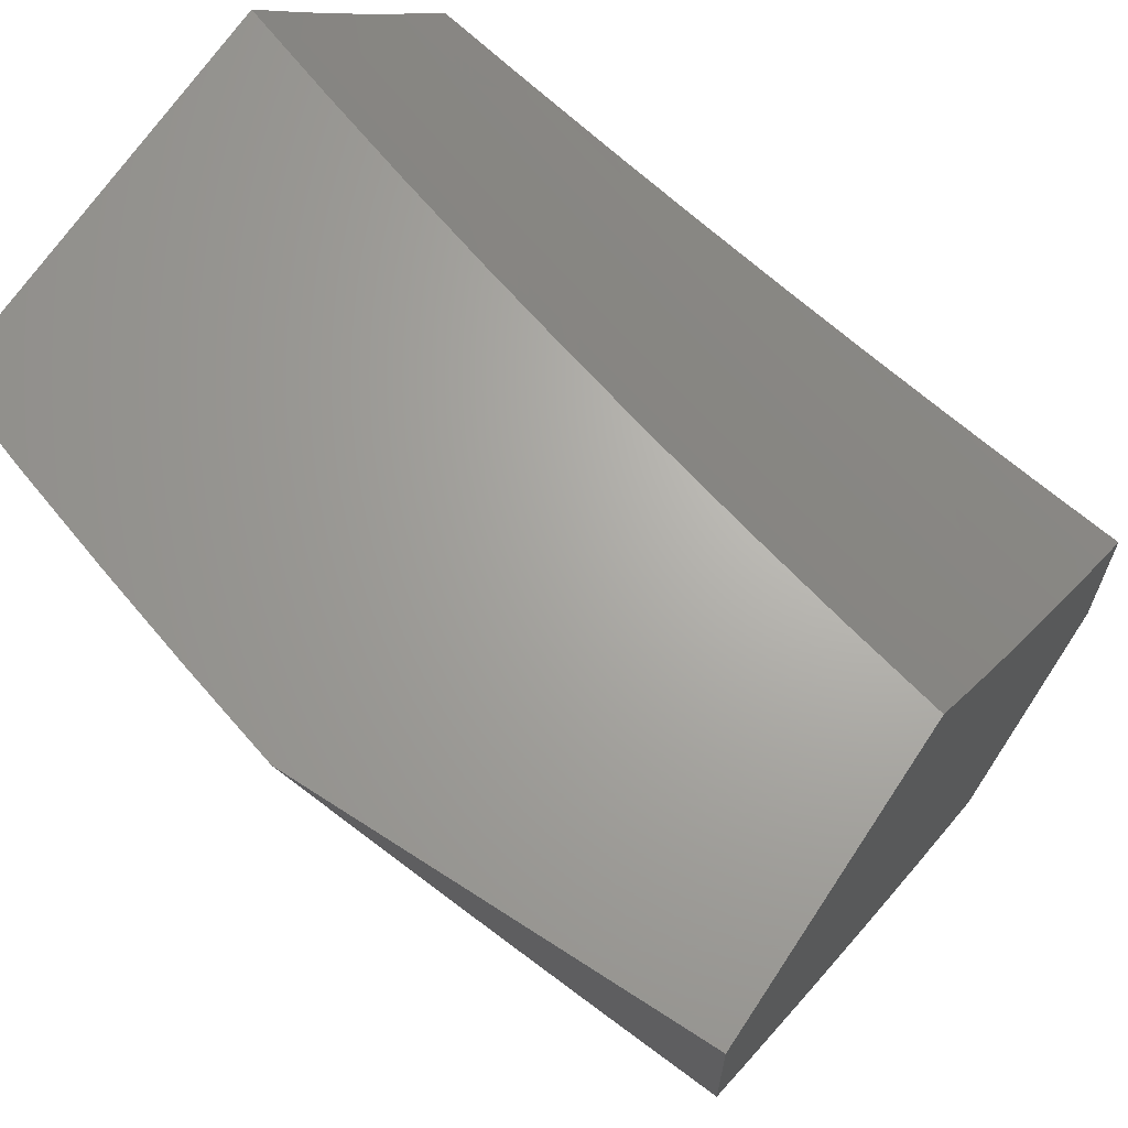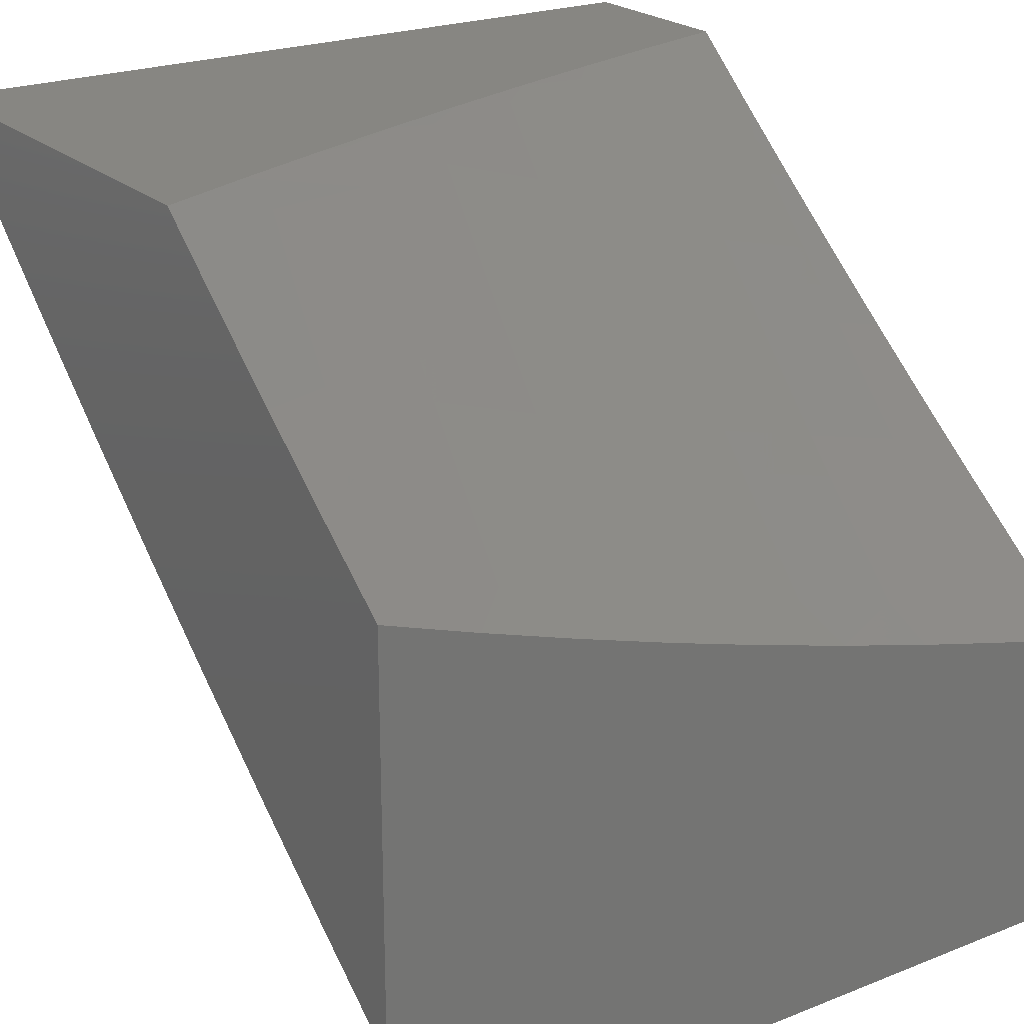
<metadata>
{"format":"stl","ext":"stl","renderer":"f3d","projection":"perspective","resolution":1024,"background":"white","views":[{"elev":66.7,"azim":33.2,"up":"+Z"},{"elev":22.7,"azim":-34.1,"up":"+Y"}]}
</metadata>
<code>
# stl→obj: 346 verts, 688 faces
v -3 -8.25 -7.106
v -3 -8.331 -7
v -2.96 -8.308 -7.049
v -2.877 -8.373 -7
v -2.822 -8.354 -7.049
v -2.753 -8.413 -7
v -2.684 -8.397 -7.049
v -2.629 -8.451 -7
v -2.545 -8.438 -7.049
v -2.504 -8.487 -7
v -2.407 -8.477 -7.049
v -2.379 -8.521 -7
v -2.269 -8.513 -7.049
v -2.253 -8.554 -7
v -2.13 -8.547 -7.049
v -2.127 -8.585 -7
v -2 -8.614 -7
v -2 -8.541 -7.099
v -2.122 -8.513 -7.099
v -2.259 -8.479 -7.099
v -2.397 -8.442 -7.099
v -2.535 -8.404 -7.099
v -2.673 -8.363 -7.099
v -2.81 -8.32 -7.099
v -2.948 -8.274 -7.099
v -2.936 -8.24 -7.148
v -3 -8.168 -7.211
v -2.923 -8.206 -7.197
v -2.911 -8.172 -7.245
v -2.776 -8.217 -7.245
v -2.764 -8.182 -7.294
v -2.628 -8.224 -7.294
v -2.617 -8.189 -7.342
v -2.482 -8.229 -7.342
v -2.472 -8.193 -7.39
v -2.337 -8.231 -7.39
v -2.327 -8.195 -7.438
v -2.193 -8.23 -7.438
v -2.183 -8.193 -7.486
v -2.05 -8.226 -7.486
v -2.041 -8.189 -7.533
v -2 -8.238 -7.486
v -2 -8.16 -7.581
v -2.113 -8.478 -7.148
v -2 -8.466 -7.197
v -2.104 -8.443 -7.197
v -2.095 -8.407 -7.245
v -2.241 -8.409 -7.197
v -2.231 -8.374 -7.245
v -2.378 -8.373 -7.197
v -2.368 -8.338 -7.245
v -2.514 -8.335 -7.197
v -2.504 -8.3 -7.245
v -2.651 -8.294 -7.197
v -2.64 -8.259 -7.245
v -2.787 -8.251 -7.197
v -2 -8.391 -7.294
v -2.086 -8.371 -7.294
v -2.222 -8.338 -7.294
v -2.358 -8.302 -7.294
v -2.493 -8.264 -7.294
v -2.077 -8.336 -7.342
v -2 -8.315 -7.39
v -2.068 -8.299 -7.39
v -2.059 -8.263 -7.438
v -2.203 -8.266 -7.39
v -2 -8.08 -7.674
v -2.023 -8.115 -7.627
v -2.032 -8.152 -7.58
v -2.174 -8.157 -7.533
v -2.317 -8.158 -7.486
v -2.461 -8.157 -7.438
v -2.606 -8.153 -7.39
v -2.752 -8.147 -7.342
v -2.899 -8.137 -7.294
v -2 -8 -7.767
v -2.004 -8.039 -7.721
v -2.013 -8.077 -7.674
v -2.154 -8.083 -7.627
v -2.164 -8.12 -7.58
v -2.296 -8.085 -7.58
v -2.306 -8.122 -7.533
v -2.439 -8.085 -7.533
v -2.45 -8.121 -7.486
v -2.583 -8.082 -7.486
v -2.594 -8.118 -7.438
v -2.728 -8.076 -7.438
v -2.74 -8.111 -7.39
v -2.874 -8.067 -7.39
v -2.886 -8.102 -7.342
v -3 -8.085 -7.315
v -2.128 -8 -7.731
v -2.134 -8.007 -7.721
v -2.144 -8.045 -7.674
v -2.254 -8 -7.693
v -2.275 -8.011 -7.674
v -2.381 -8 -7.652
v -2.285 -8.048 -7.627
v -2.417 -8.011 -7.627
v -2.428 -8.048 -7.58
v -2.506 -8 -7.61
v -2.56 -8.009 -7.58
v -2.631 -8 -7.565
v -2.571 -8.045 -7.533
v -2.704 -8.004 -7.533
v -2.716 -8.04 -7.486
v -2.755 -8 -7.518
v -2.878 -8 -7.469
v -2.861 -8.031 -7.438
v -3 -8 -7.417
v -2.799 -8.286 -7.148
v -2.662 -8.329 -7.148
v -2.525 -8.369 -7.148
v -2.387 -8.408 -7.148
v -2.25 -8.444 -7.148
v -2.347 -8.267 -7.342
v -2.212 -8.302 -7.342
v -3 -8.118 -7.88
v -3 -8.007 -8
v -2.947 -8.083 -7.94
v -2.877 -8.052 -8
v -2.875 -8.108 -7.94
v -2.803 -8.134 -7.94
v -2.82 -8.183 -7.88
v -2.748 -8.207 -7.88
v -2.764 -8.256 -7.819
v -2.691 -8.28 -7.819
v -2.707 -8.329 -7.758
v -2.634 -8.353 -7.758
v -2.649 -8.401 -7.697
v -2.576 -8.424 -7.697
v -2.59 -8.472 -7.635
v -2.516 -8.495 -7.635
v -2.53 -8.543 -7.573
v -2.456 -8.564 -7.573
v -2.469 -8.612 -7.51
v -2.394 -8.633 -7.51
v -2.407 -8.681 -7.448
v -2.332 -8.701 -7.448
v -2.344 -8.748 -7.385
v -2.268 -8.768 -7.385
v -2.28 -8.815 -7.321
v -2.204 -8.835 -7.321
v -2.216 -8.881 -7.258
v -2.139 -8.9 -7.258
v -2.15 -8.946 -7.194
v -2.073 -8.964 -7.194
v -2.126 -9 -7.129
v -2 -9 -7.168
v -2 -8.918 -7.275
v -2.062 -8.918 -7.258
v -2.052 -8.871 -7.321
v -2.128 -8.853 -7.321
v -2.117 -8.806 -7.385
v -2.192 -8.788 -7.385
v -2.181 -8.74 -7.448
v -2.256 -8.721 -7.448
v -2.244 -8.674 -7.51
v -2.319 -8.654 -7.51
v -2.306 -8.606 -7.573
v -2.381 -8.586 -7.573
v -2.367 -8.537 -7.635
v -2.442 -8.516 -7.635
v -2.428 -8.468 -7.697
v -2.502 -8.446 -7.697
v -2.487 -8.398 -7.758
v -2.561 -8.375 -7.758
v -2.546 -8.326 -7.819
v -2.619 -8.304 -7.819
v -2.603 -8.254 -7.88
v -2.675 -8.231 -7.88
v -2.659 -8.182 -7.94
v -2.731 -8.158 -7.94
v -2.629 -8.136 -8
v -2.754 -8.095 -8
v -2.587 -8.205 -7.94
v -2.505 -8.175 -8
v -2.515 -8.227 -7.94
v -2.443 -8.249 -7.94
v -2.458 -8.299 -7.88
v -2.385 -8.32 -7.88
v -2.4 -8.37 -7.819
v -2.327 -8.39 -7.819
v -2.34 -8.44 -7.758
v -2.267 -8.46 -7.758
v -2.28 -8.509 -7.697
v -2.206 -8.528 -7.697
v -2.219 -8.577 -7.635
v -2.145 -8.596 -7.635
v -2.157 -8.645 -7.573
v -2.082 -8.663 -7.573
v -2.094 -8.711 -7.51
v -2.019 -8.729 -7.51
v -2.03 -8.777 -7.448
v -2 -8.752 -7.487
v -2 -8.836 -7.382
v -2.379 -8.213 -8
v -2.371 -8.27 -7.94
v -2.313 -8.34 -7.88
v -2.254 -8.41 -7.819
v -2.194 -8.479 -7.758
v -2.132 -8.547 -7.697
v -2.07 -8.614 -7.635
v -2 -8.666 -7.592
v -2.007 -8.68 -7.573
v -2.299 -8.29 -7.94
v -2.253 -8.248 -8
v -2.227 -8.31 -7.94
v -2.127 -8.282 -8
v -2.155 -8.329 -7.94
v -2.083 -8.347 -7.94
v -2.095 -8.398 -7.88
v -2.023 -8.416 -7.88
v -2.035 -8.466 -7.819
v -2 -8.492 -7.798
v -2.047 -8.516 -7.758
v -2 -8.58 -7.695
v -2.059 -8.565 -7.697
v -2 -8.313 -8
v -2.01 -8.365 -7.94
v -2 -8.403 -7.9
v -2.041 -8.824 -7.385
v -2.105 -8.759 -7.448
v -2.169 -8.693 -7.51
v -2.231 -8.626 -7.573
v -2.293 -8.558 -7.635
v -2.354 -8.489 -7.697
v -2.414 -8.419 -7.758
v -2.473 -8.348 -7.819
v -2.531 -8.277 -7.88
v -2.161 -8.992 -7.129
v -2.251 -9 -7.089
v -2.239 -8.973 -7.129
v -2.316 -8.953 -7.129
v -2.304 -8.907 -7.194
v -2.382 -8.887 -7.194
v -2.369 -8.841 -7.258
v -2.446 -8.82 -7.258
v -2.433 -8.774 -7.321
v -2.51 -8.753 -7.321
v -2.496 -8.706 -7.385
v -2.572 -8.684 -7.385
v -2.558 -8.637 -7.448
v -2.634 -8.615 -7.448
v -2.619 -8.568 -7.51
v -2.694 -8.544 -7.51
v -2.68 -8.497 -7.573
v -2.754 -8.473 -7.573
v -2.739 -8.426 -7.635
v -2.813 -8.401 -7.635
v -2.797 -8.353 -7.697
v -2.87 -8.328 -7.697
v -2.854 -8.28 -7.758
v -2.927 -8.255 -7.758
v -2.91 -8.206 -7.819
v -3 -8.227 -7.759
v -2.983 -8.18 -7.819
v -2.965 -8.132 -7.88
v -2.892 -8.158 -7.88
v -2.328 -8.998 -7.065
v -2.375 -9 -7.045
v -2.406 -8.978 -7.065
v -2.498 -9 -7
v -2.484 -8.956 -7.065
v -2.562 -8.934 -7.065
v -2.549 -8.89 -7.129
v -2.626 -8.867 -7.129
v -2.613 -8.822 -7.194
v -2.69 -8.799 -7.194
v -2.676 -8.753 -7.258
v -2.753 -8.73 -7.258
v -2.738 -8.684 -7.321
v -2.815 -8.659 -7.321
v -2.8 -8.614 -7.385
v -2.875 -8.589 -7.385
v -2.86 -8.542 -7.448
v -2.935 -8.517 -7.448
v -2.919 -8.47 -7.51
v -2.994 -8.444 -7.51
v -2.977 -8.397 -7.573
v -3 -8.441 -7.512
v -3 -8.335 -7.636
v -2.625 -8.964 -7
v -2.64 -8.912 -7.065
v -2.704 -8.844 -7.129
v -2.767 -8.775 -7.194
v -2.829 -8.705 -7.258
v -2.891 -8.634 -7.321
v -2.951 -8.563 -7.385
v -3 -8.544 -7.386
v -2.75 -8.926 -7
v -2.717 -8.888 -7.065
v -2.781 -8.82 -7.129
v -2.844 -8.75 -7.194
v -2.906 -8.68 -7.258
v -2.967 -8.608 -7.321
v -2.795 -8.864 -7.065
v -2.875 -8.887 -7
v -2.873 -8.839 -7.065
v -2.951 -8.813 -7.065
v -2.936 -8.769 -7.129
v -3 -8.747 -7.13
v -2.921 -8.725 -7.194
v -2.998 -8.699 -7.194
v -2.982 -8.654 -7.258
v -3 -8.647 -7.259
v -3 -8.845 -7
v -2.944 -8.303 -7.697
v -2.961 -8.35 -7.635
v -2.903 -8.423 -7.573
v -2.844 -8.496 -7.51
v -2.785 -8.567 -7.448
v -2.724 -8.638 -7.385
v -2.662 -8.708 -7.321
v -2.599 -8.776 -7.258
v -2.536 -8.844 -7.194
v -2.471 -8.911 -7.129
v -2.837 -8.232 -7.819
v -2.887 -8.376 -7.635
v -2.781 -8.305 -7.758
v -2.723 -8.378 -7.697
v -2.664 -8.449 -7.635
v -2.605 -8.52 -7.573
v -2.544 -8.59 -7.51
v -2.483 -8.659 -7.448
v -2.42 -8.728 -7.385
v -2.357 -8.795 -7.321
v -2.292 -8.862 -7.258
v -2.227 -8.927 -7.194
v -2.829 -8.449 -7.573
v -2.769 -8.52 -7.51
v -2.709 -8.591 -7.448
v -2.648 -8.661 -7.385
v -2.586 -8.731 -7.321
v -2.523 -8.799 -7.258
v -2.459 -8.866 -7.194
v -2.394 -8.933 -7.129
v -2.859 -8.795 -7.129
v -2.24 -8.36 -7.88
v -2.181 -8.429 -7.819
v -2.12 -8.498 -7.758
v -2.168 -8.379 -7.88
v -2.108 -8.448 -7.819
v -2 -9 -7
v -2 -8 -8
v -3 -8 -8
f 1 2 3
f 3 2 4
f 3 4 5
f 5 4 6
f 5 6 7
f 7 6 8
f 7 8 9
f 9 8 10
f 9 10 11
f 11 10 12
f 11 12 13
f 13 12 14
f 13 14 15
f 15 14 16
f 15 16 17
f 17 18 15
f 15 18 19
f 15 19 13
f 13 19 20
f 13 20 11
f 11 20 21
f 11 21 9
f 9 21 22
f 9 22 7
f 7 22 23
f 7 23 5
f 5 23 24
f 5 24 3
f 3 24 25
f 3 25 1
f 1 25 26
f 1 26 27
f 27 26 28
f 27 28 29
f 29 28 30
f 29 30 31
f 31 30 32
f 31 32 33
f 33 32 34
f 33 34 35
f 35 34 36
f 35 36 37
f 37 36 38
f 37 38 39
f 39 38 40
f 39 40 41
f 41 40 42
f 41 42 43
f 19 18 44
f 44 18 45
f 44 45 46
f 46 45 47
f 46 47 48
f 48 47 49
f 48 49 50
f 50 49 51
f 50 51 52
f 52 51 53
f 52 53 54
f 54 53 55
f 54 55 56
f 56 55 30
f 56 30 28
f 45 57 47
f 47 57 58
f 47 58 49
f 49 58 59
f 49 59 51
f 51 59 60
f 51 60 53
f 53 60 61
f 53 61 55
f 55 61 32
f 55 32 30
f 58 57 62
f 62 57 63
f 62 63 64
f 64 63 65
f 64 65 66
f 66 65 38
f 66 38 36
f 63 42 65
f 65 42 40
f 65 40 38
f 67 68 43
f 43 68 69
f 43 69 41
f 41 69 70
f 41 70 39
f 39 70 71
f 39 71 37
f 37 71 72
f 37 72 35
f 35 72 73
f 35 73 33
f 33 73 74
f 33 74 31
f 31 74 75
f 31 75 29
f 29 75 27
f 76 77 67
f 67 77 78
f 67 78 68
f 68 78 79
f 68 79 80
f 80 79 81
f 80 81 82
f 82 81 83
f 82 83 84
f 84 83 85
f 84 85 86
f 86 85 87
f 86 87 88
f 88 87 89
f 88 89 90
f 90 89 91
f 90 91 75
f 75 91 27
f 76 92 77
f 77 92 93
f 77 93 94
f 94 93 95
f 94 95 96
f 96 95 97
f 96 97 98
f 98 97 99
f 98 99 100
f 100 99 101
f 100 101 102
f 102 101 103
f 102 103 104
f 104 103 105
f 104 105 106
f 106 105 107
f 106 107 108
f 92 95 93
f 97 101 99
f 103 107 105
f 106 108 109
f 109 108 110
f 109 110 89
f 89 110 91
f 56 28 26
f 26 25 111
f 111 25 24
f 111 24 112
f 112 24 23
f 112 23 113
f 113 23 22
f 113 22 114
f 114 22 21
f 114 21 115
f 115 21 20
f 115 20 44
f 44 20 19
f 88 90 74
f 74 90 75
f 106 109 87
f 87 109 89
f 54 56 111
f 111 56 26
f 54 111 112
f 86 88 73
f 73 88 74
f 104 106 85
f 85 106 87
f 52 54 112
f 52 112 113
f 34 32 61
f 84 86 72
f 72 86 73
f 100 102 104
f 100 104 83
f 83 104 85
f 50 52 113
f 50 113 114
f 34 61 116
f 116 61 60
f 116 60 117
f 117 60 59
f 117 59 62
f 62 59 58
f 82 84 71
f 71 84 72
f 98 100 81
f 81 100 83
f 48 50 114
f 48 114 115
f 66 36 116
f 116 36 34
f 66 116 117
f 80 82 70
f 70 82 71
f 94 96 98
f 94 98 79
f 79 98 81
f 46 48 115
f 46 115 44
f 64 66 117
f 64 117 62
f 68 80 69
f 69 80 70
f 77 94 78
f 78 94 79
f 118 119 120
f 120 119 121
f 120 121 122
f 122 121 123
f 122 123 124
f 124 123 125
f 124 125 126
f 126 125 127
f 126 127 128
f 128 127 129
f 128 129 130
f 130 129 131
f 130 131 132
f 132 131 133
f 132 133 134
f 134 133 135
f 134 135 136
f 136 135 137
f 136 137 138
f 138 137 139
f 138 139 140
f 140 139 141
f 140 141 142
f 142 141 143
f 142 143 144
f 144 143 145
f 144 145 146
f 146 145 147
f 146 147 148
f 148 147 149
f 149 147 150
f 150 147 151
f 150 151 152
f 152 151 153
f 152 153 154
f 154 153 155
f 154 155 156
f 156 155 157
f 156 157 158
f 158 157 159
f 158 159 160
f 160 159 161
f 160 161 162
f 162 161 163
f 162 163 164
f 164 163 165
f 164 165 166
f 166 165 167
f 166 167 168
f 168 167 169
f 168 169 170
f 170 169 171
f 170 171 172
f 172 171 173
f 172 173 174
f 174 173 175
f 175 173 123
f 175 123 121
f 172 174 176
f 176 174 177
f 176 177 178
f 178 177 179
f 178 179 180
f 180 179 181
f 180 181 182
f 182 181 183
f 182 183 184
f 184 183 185
f 184 185 186
f 186 185 187
f 186 187 188
f 188 187 189
f 188 189 190
f 190 189 191
f 190 191 192
f 192 191 193
f 192 193 194
f 194 193 195
f 194 195 196
f 177 197 179
f 179 197 198
f 179 198 181
f 181 198 199
f 181 199 183
f 183 199 200
f 183 200 185
f 185 200 201
f 185 201 187
f 187 201 202
f 187 202 189
f 189 202 203
f 189 203 191
f 191 203 204
f 191 204 205
f 205 204 195
f 205 195 193
f 198 197 206
f 206 197 207
f 206 207 208
f 208 207 209
f 208 209 210
f 210 209 211
f 210 211 212
f 212 211 213
f 212 213 214
f 214 213 215
f 214 215 216
f 216 215 217
f 216 217 218
f 218 217 203
f 218 203 202
f 209 219 211
f 211 219 220
f 211 220 213
f 213 220 221
f 213 221 215
f 219 221 220
f 217 204 203
f 150 152 196
f 196 152 222
f 196 222 194
f 194 222 223
f 194 223 192
f 192 223 224
f 192 224 190
f 190 224 225
f 190 225 188
f 188 225 226
f 188 226 186
f 186 226 227
f 186 227 184
f 184 227 228
f 184 228 182
f 182 228 229
f 182 229 180
f 180 229 230
f 180 230 178
f 178 230 176
f 146 148 231
f 231 148 232
f 231 232 233
f 233 232 234
f 233 234 235
f 235 234 236
f 235 236 237
f 237 236 238
f 237 238 239
f 239 238 240
f 239 240 241
f 241 240 242
f 241 242 243
f 243 242 244
f 243 244 245
f 245 244 246
f 245 246 247
f 247 246 248
f 247 248 249
f 249 248 250
f 249 250 251
f 251 250 252
f 251 252 253
f 253 252 254
f 253 254 255
f 255 254 256
f 255 256 257
f 257 256 118
f 257 118 258
f 258 118 120
f 258 120 259
f 259 120 122
f 259 122 124
f 234 232 260
f 260 232 261
f 260 261 262
f 262 261 263
f 262 263 264
f 264 263 265
f 264 265 266
f 266 265 267
f 266 267 268
f 268 267 269
f 268 269 270
f 270 269 271
f 270 271 272
f 272 271 273
f 272 273 274
f 274 273 275
f 274 275 276
f 276 275 277
f 276 277 278
f 278 277 279
f 278 279 280
f 280 279 281
f 280 281 282
f 263 283 265
f 265 283 284
f 265 284 267
f 267 284 285
f 267 285 269
f 269 285 286
f 269 286 271
f 271 286 287
f 271 287 273
f 273 287 288
f 273 288 275
f 275 288 289
f 275 289 277
f 277 289 290
f 277 290 281
f 283 291 284
f 284 291 292
f 284 292 285
f 285 292 293
f 285 293 286
f 286 293 294
f 286 294 287
f 287 294 295
f 287 295 288
f 288 295 296
f 288 296 289
f 289 296 290
f 292 291 297
f 297 291 298
f 297 298 299
f 299 298 300
f 299 300 301
f 301 300 302
f 301 302 303
f 303 302 304
f 303 304 305
f 305 304 306
f 305 306 296
f 296 306 290
f 298 307 300
f 300 307 302
f 302 306 304
f 256 308 282
f 282 308 309
f 282 309 280
f 280 309 310
f 280 310 278
f 278 310 311
f 278 311 276
f 276 311 312
f 276 312 274
f 274 312 313
f 274 313 272
f 272 313 314
f 272 314 270
f 270 314 315
f 270 315 268
f 268 315 316
f 268 316 266
f 266 316 317
f 266 317 264
f 264 317 262
f 255 257 258
f 255 258 259
f 308 256 254
f 255 259 318
f 318 259 124
f 318 124 126
f 254 252 308
f 308 252 319
f 308 319 309
f 309 319 310
f 277 281 279
f 123 173 125
f 125 173 171
f 125 171 127
f 127 171 169
f 127 169 129
f 129 169 167
f 129 167 131
f 131 167 165
f 131 165 133
f 133 165 163
f 133 163 135
f 135 163 161
f 135 161 137
f 137 161 159
f 137 159 139
f 139 159 157
f 139 157 141
f 141 157 155
f 141 155 143
f 143 155 153
f 143 153 145
f 145 153 151
f 145 151 147
f 126 320 318
f 318 320 253
f 318 253 255
f 253 320 251
f 251 320 321
f 251 321 249
f 249 321 322
f 249 322 247
f 247 322 323
f 247 323 245
f 245 323 324
f 245 324 243
f 243 324 325
f 243 325 241
f 241 325 326
f 241 326 239
f 239 326 327
f 239 327 237
f 237 327 328
f 237 328 235
f 235 328 329
f 235 329 233
f 233 329 231
f 321 320 128
f 128 320 126
f 319 252 250
f 310 319 330
f 330 319 250
f 330 250 248
f 310 330 311
f 311 330 331
f 311 331 312
f 312 331 332
f 312 332 313
f 313 332 333
f 313 333 314
f 314 333 334
f 314 334 315
f 315 334 335
f 315 335 316
f 316 335 336
f 316 336 317
f 317 336 337
f 317 337 262
f 262 337 260
f 331 330 248
f 305 296 295
f 305 295 303
f 303 295 294
f 303 294 338
f 338 294 293
f 338 293 297
f 297 293 292
f 299 301 338
f 338 301 303
f 172 176 170
f 170 176 230
f 170 230 168
f 168 230 229
f 168 229 166
f 166 229 228
f 166 228 164
f 164 228 227
f 164 227 162
f 162 227 226
f 162 226 160
f 160 226 225
f 160 225 158
f 158 225 224
f 158 224 156
f 156 224 223
f 156 223 154
f 154 223 222
f 154 222 152
f 321 128 130
f 321 130 322
f 322 130 132
f 322 132 323
f 323 132 134
f 323 134 324
f 324 134 136
f 324 136 325
f 325 136 138
f 325 138 326
f 326 138 140
f 326 140 327
f 327 140 142
f 327 142 328
f 328 142 144
f 328 144 329
f 329 144 146
f 329 146 231
f 331 248 246
f 331 246 332
f 332 246 244
f 332 244 333
f 333 244 242
f 333 242 334
f 334 242 240
f 334 240 335
f 335 240 238
f 335 238 336
f 336 238 236
f 336 236 337
f 337 236 234
f 337 234 260
f 299 338 297
f 208 339 206
f 206 339 199
f 206 199 198
f 199 339 200
f 200 339 340
f 200 340 201
f 201 340 341
f 201 341 202
f 202 341 218
f 339 208 342
f 342 208 210
f 342 210 212
f 212 343 342
f 342 343 340
f 342 340 339
f 340 343 341
f 341 343 216
f 341 216 218
f 216 343 214
f 214 343 212
f 205 193 191
f 263 261 344
f 344 261 232
f 344 232 148
f 148 149 344
f 17 16 344
f 344 16 263
f 263 16 14
f 263 14 283
f 283 14 12
f 283 12 291
f 291 12 10
f 291 10 298
f 298 10 8
f 298 8 307
f 307 8 6
f 307 6 4
f 4 2 307
f 345 76 219
f 219 76 67
f 219 67 221
f 221 67 43
f 221 43 215
f 215 43 42
f 215 42 217
f 217 42 63
f 217 63 204
f 204 63 57
f 204 57 195
f 195 57 45
f 195 45 196
f 196 45 18
f 196 18 150
f 150 18 17
f 150 17 149
f 149 17 344
f 219 209 345
f 345 209 207
f 345 207 197
f 197 177 345
f 345 177 174
f 345 174 175
f 175 121 345
f 345 121 346
f 346 121 119
f 1 290 2
f 2 290 306
f 2 306 302
f 290 1 281
f 281 1 27
f 281 27 91
f 281 91 282
f 282 91 110
f 282 110 256
f 256 110 118
f 118 110 346
f 118 346 119
f 302 307 2
f 110 108 346
f 346 108 107
f 346 107 103
f 103 101 346
f 346 101 97
f 346 97 95
f 346 95 345
f 345 95 92
f 345 92 76

</code>
